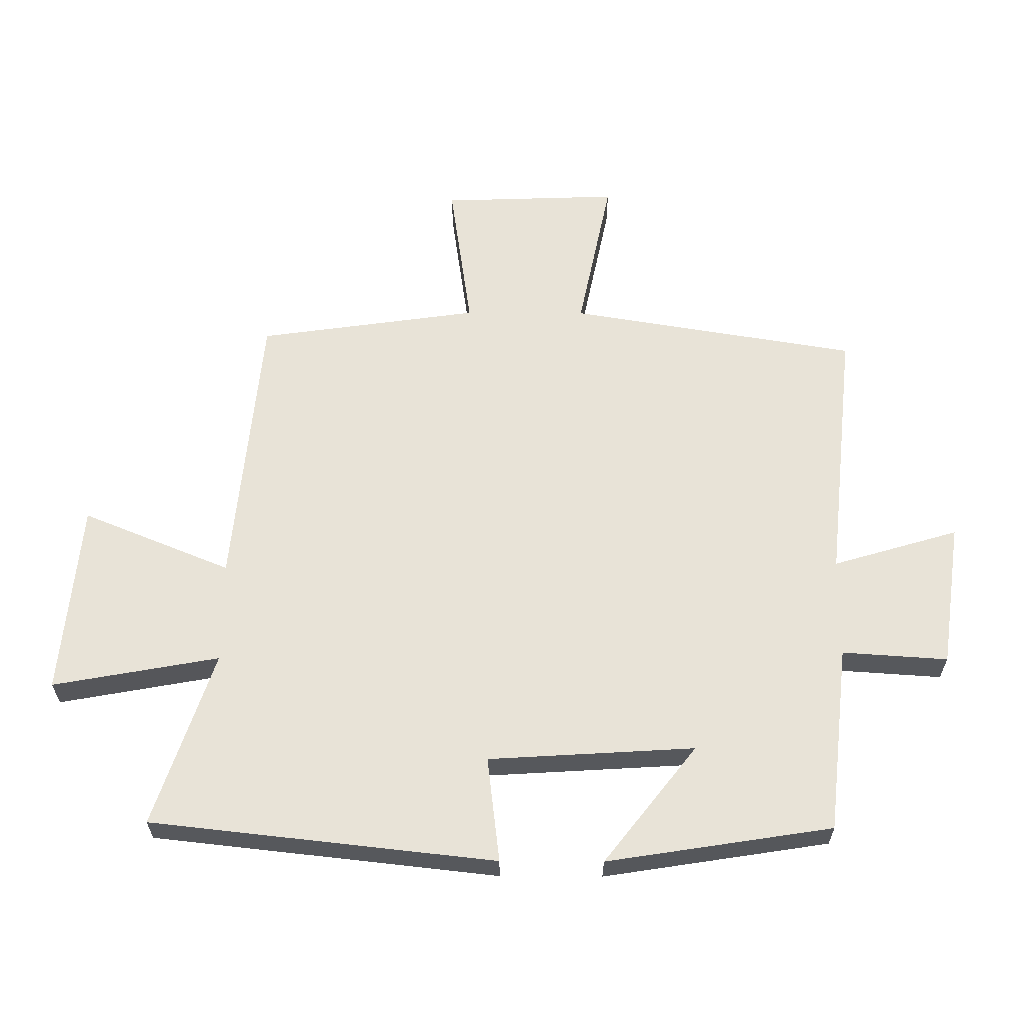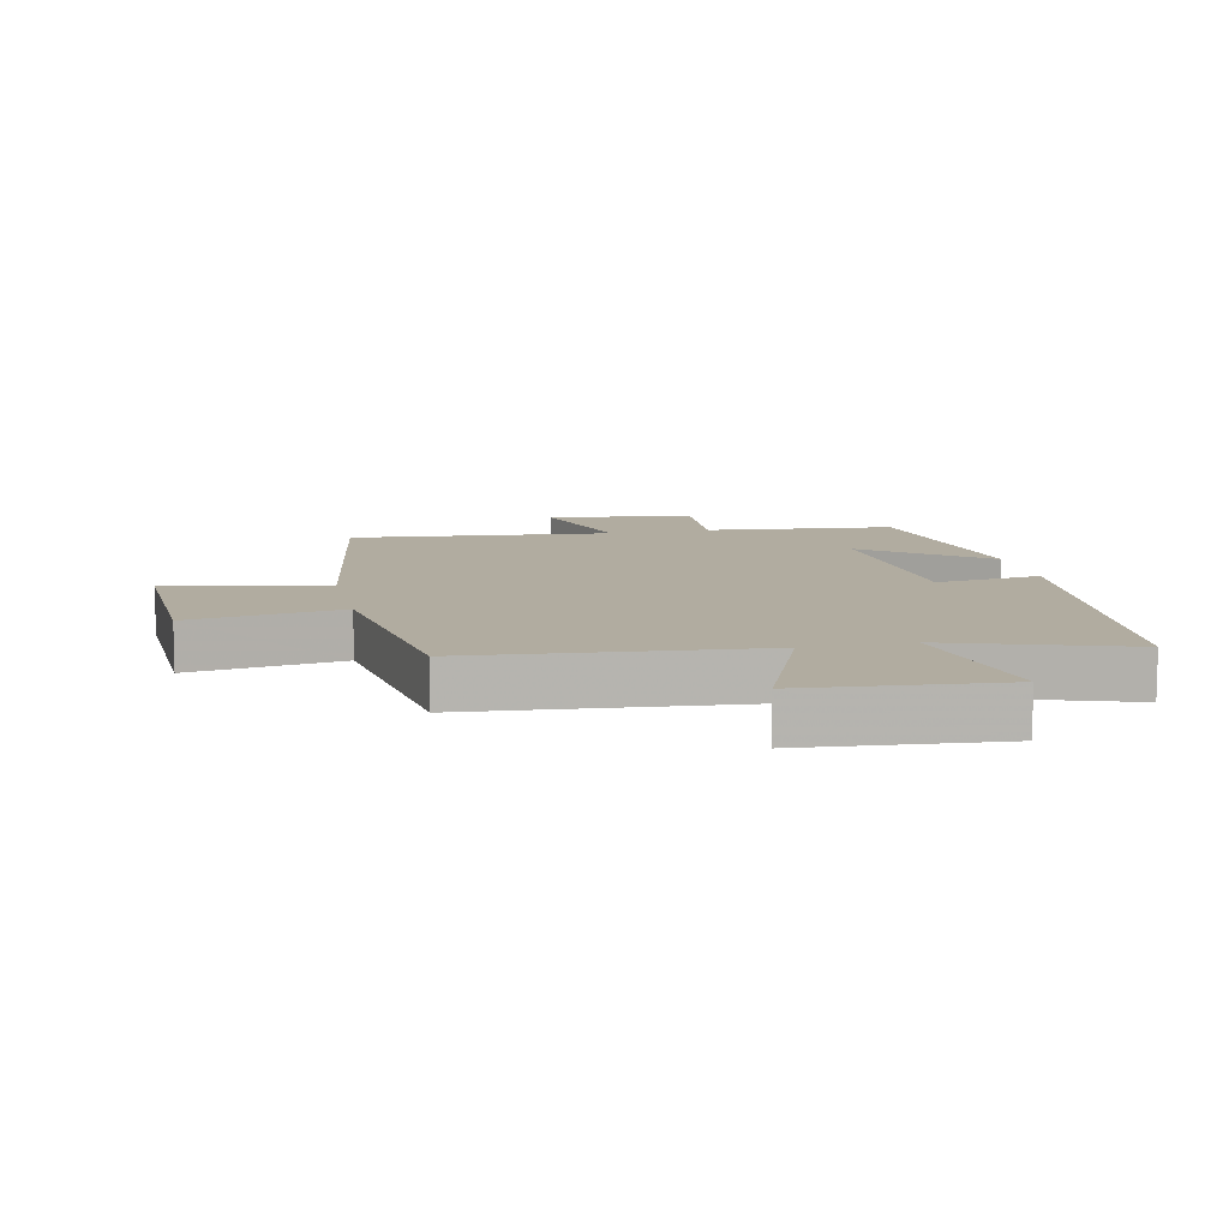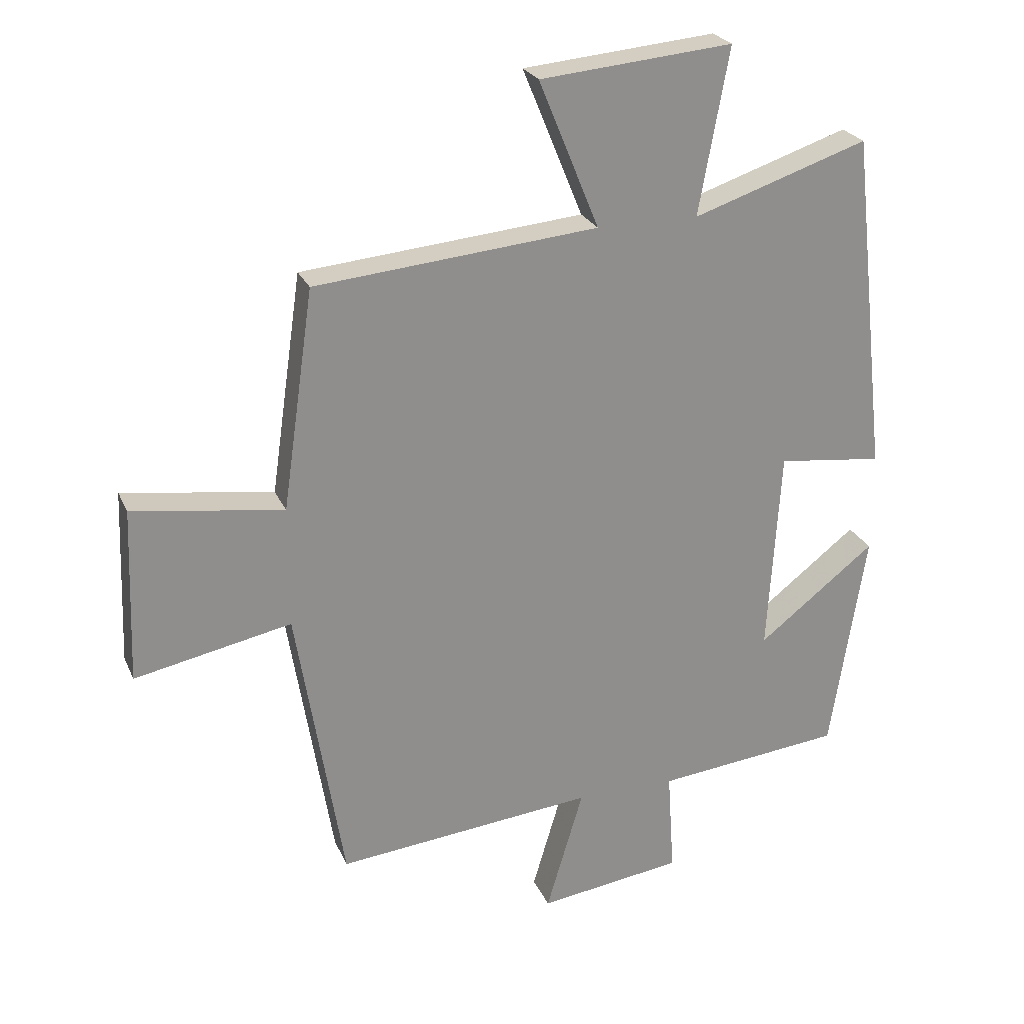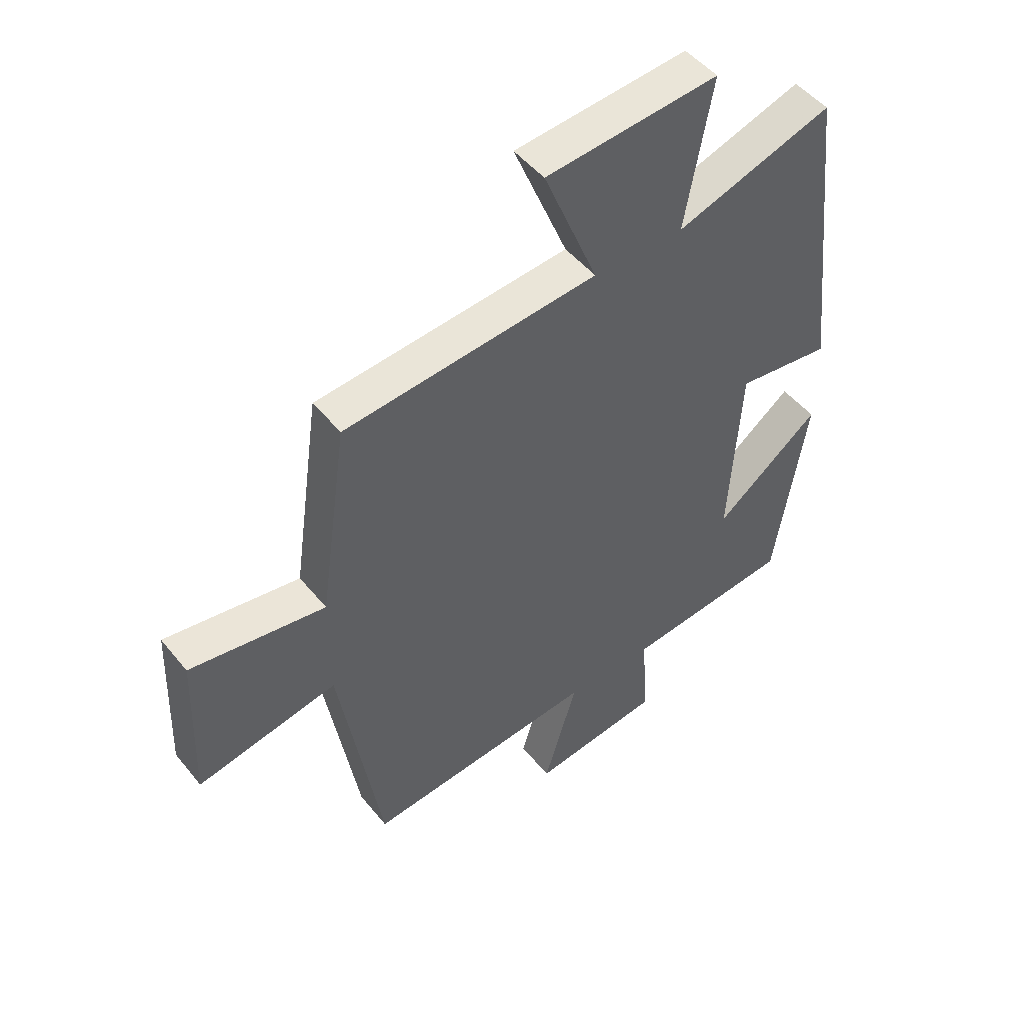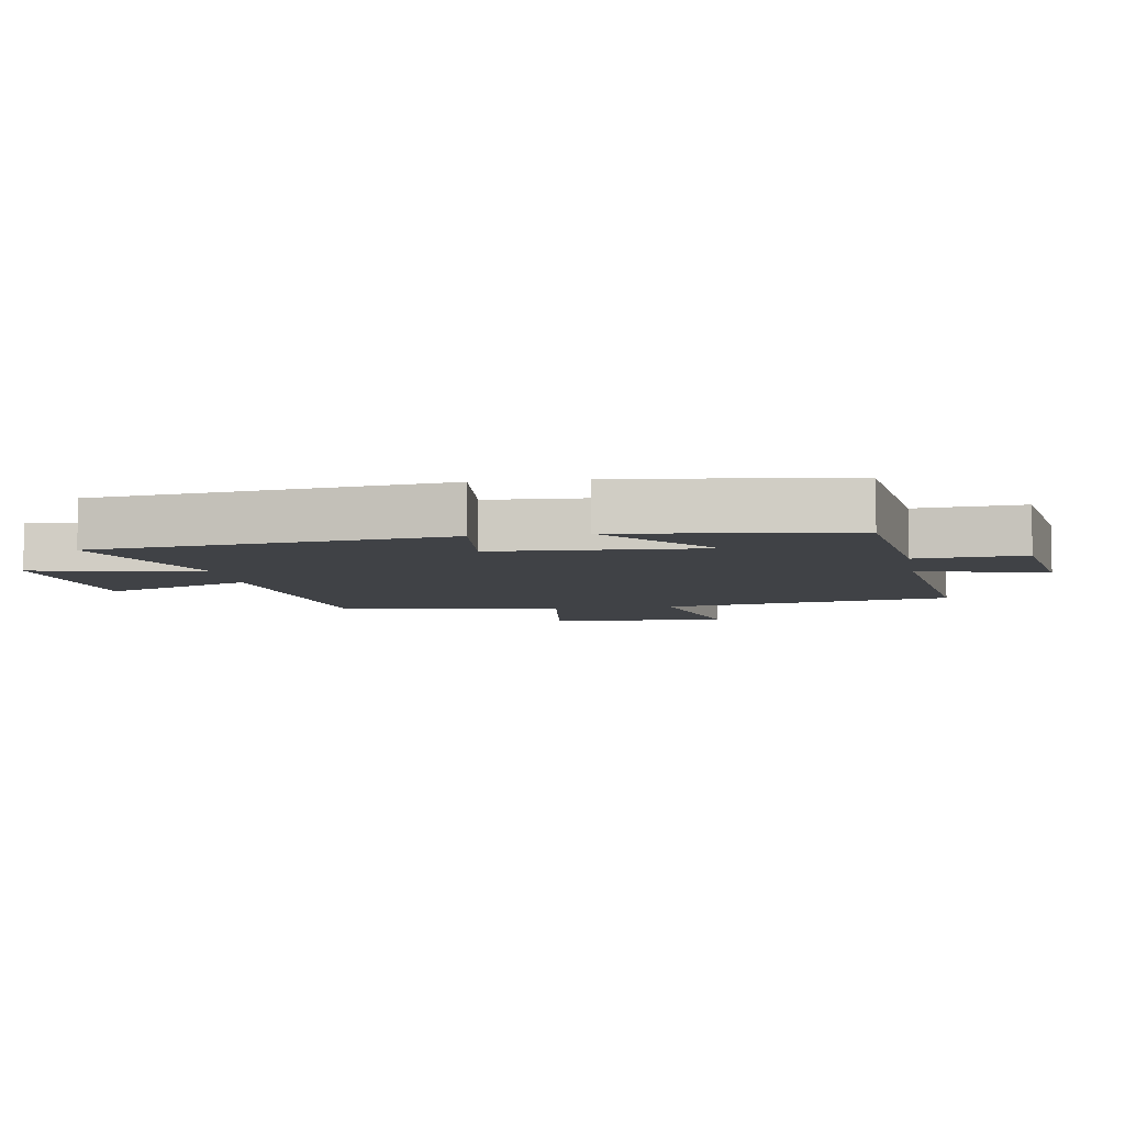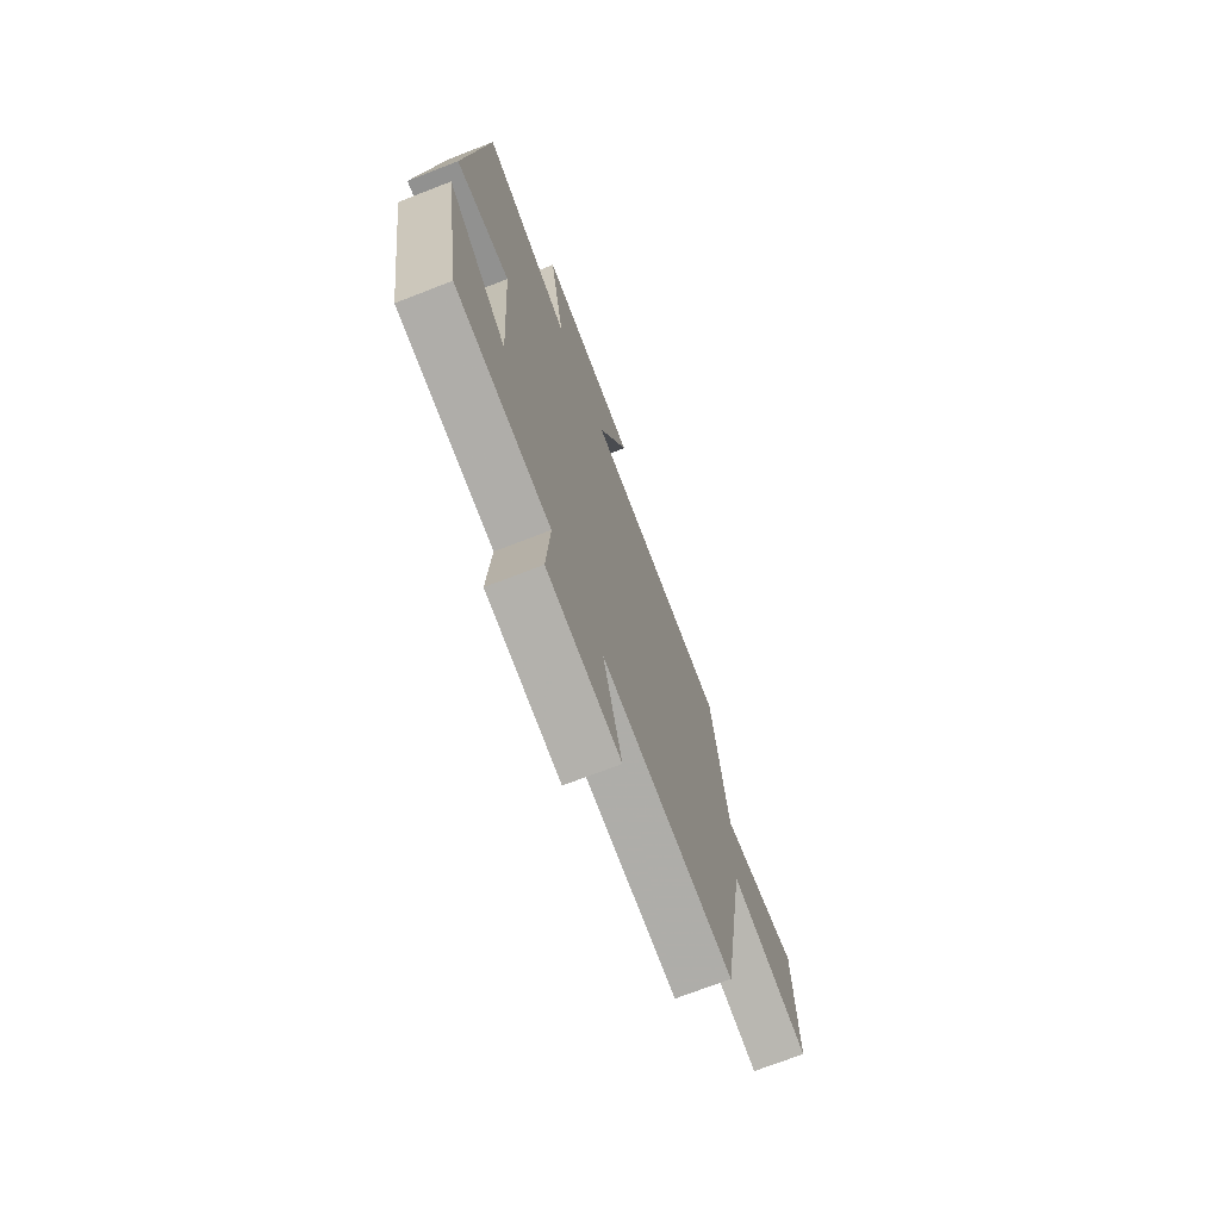
<metadata>
{"format":"obj","ext":"obj","renderer":"f3d","projection":"perspective","resolution":1024,"background":"white","views":[{"elev":61.8,"azim":90.3,"up":"+Y"},{"elev":10.1,"azim":-12.5,"up":"+Y"},{"elev":24.7,"azim":-19.5,"up":"+Z"},{"elev":48.9,"azim":-37.2,"up":"+Z"},{"elev":-6.4,"azim":99.8,"up":"+Y"},{"elev":-72.1,"azim":111.2,"up":"+Z"}]}
</metadata>
<code>
v -0.425 0.07 -0.542
v -0.5 0.07 -0.086
v -0.75 0.07 -0.137
v -0.74 0.07 0.143
v -0.5 0.07 0.108
v -0.45 0.07 0.458
v 0 0.07 0.5
v -0.096 0.07 0.735
v 0.21 0.07 0.763
v 0.162 0.07 0.5
v 0.44 0.07 0.593
v 0.5 0.07 0.048
v 0.333 0.07 0.068
v 0.313 0.07 -0.258
v 0.5 0.07 -0.112
v 0.444 0.07 -0.468
v 0.147 0.07 -0.5
v 0.158 0.07 -0.667
v -0.072 0.07 -0.699
v -0.013 0.07 -0.5
v -0.425 0 -0.542
v -0.5 0 -0.086
v -0.75 0 -0.137
v -0.74 0 0.143
v -0.5 0 0.108
v -0.45 0 0.458
v 0 0 0.5
v -0.096 0 0.735
v 0.21 0 0.763
v 0.162 0 0.5
v 0.44 0 0.593
v 0.5 0 0.048
v 0.333 0 0.068
v 0.313 0 -0.258
v 0.5 0 -0.112
v 0.444 0 -0.468
v 0.147 0 -0.5
v 0.158 0 -0.667
v -0.072 0 -0.699
v -0.013 0 -0.5
f 17 18 19 20
f 16 17 20
f 14 15 16
f 14 16 20
f 20 1 2
f 14 20 2
f 13 14 2
f 10 11 12 13
f 7 8 9 10
f 10 13 2
f 7 10 2
f 6 7 2
f 5 6 2
f 2 3 4 5
f 40 39 38 37
f 40 37 36
f 36 35 34
f 40 36 34
f 22 21 40
f 22 40 34
f 22 34 33
f 33 32 31 30
f 30 29 28 27
f 22 33 30
f 22 30 27
f 22 27 26
f 22 26 25
f 25 24 23 22
f 1 21 22 2
f 2 22 23 3
f 3 23 24 4
f 4 24 25 5
f 5 25 26 6
f 6 26 27 7
f 7 27 28 8
f 8 28 29 9
f 9 29 30 10
f 10 30 31 11
f 11 31 32 12
f 12 32 33 13
f 13 33 34 14
f 14 34 35 15
f 15 35 36 16
f 16 36 37 17
f 17 37 38 18
f 18 38 39 19
f 19 39 40 20
f 20 40 21 1

</code>
